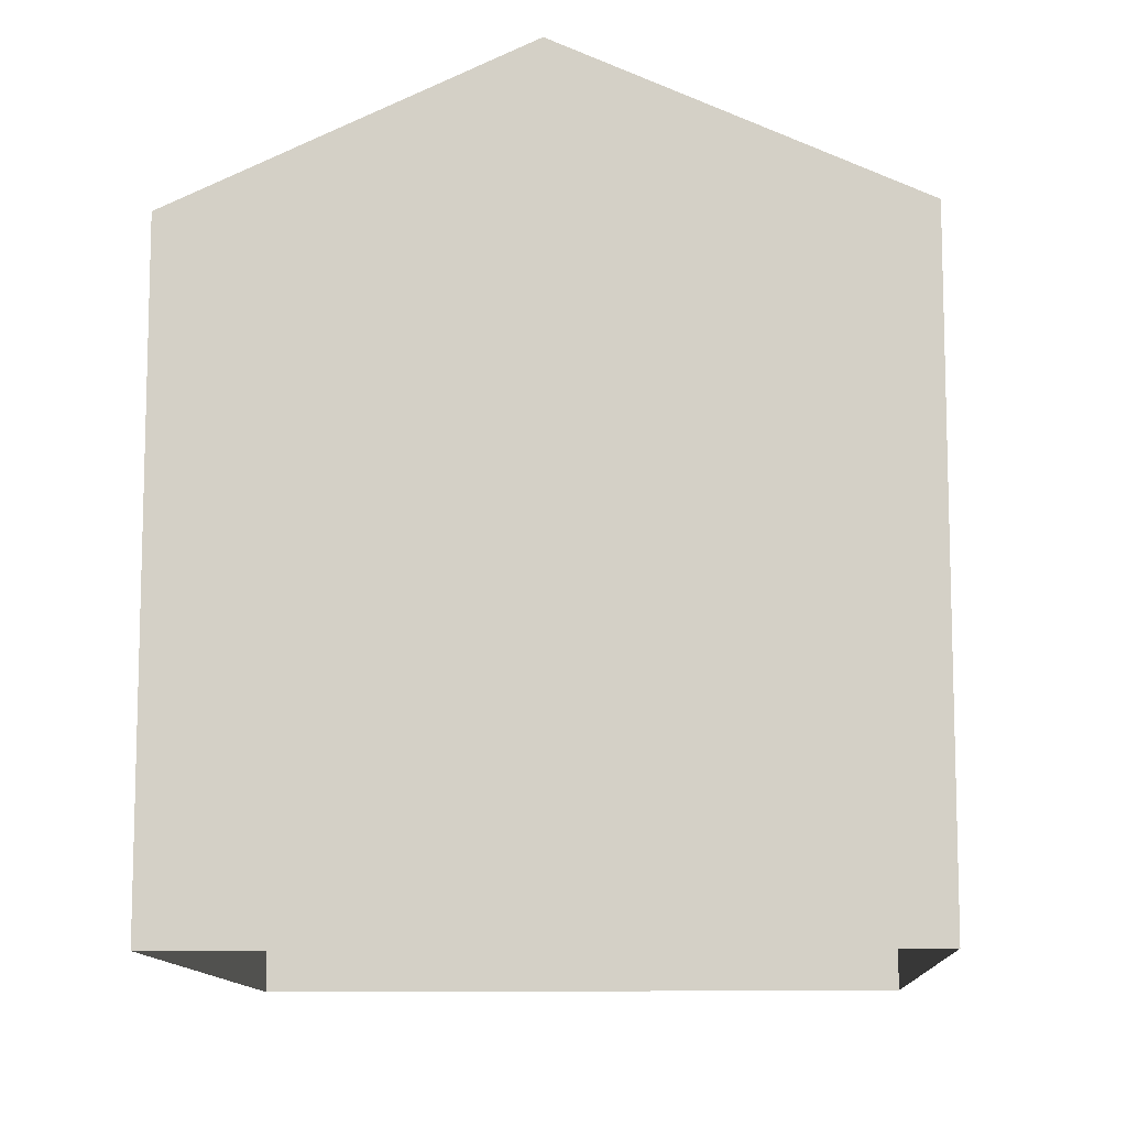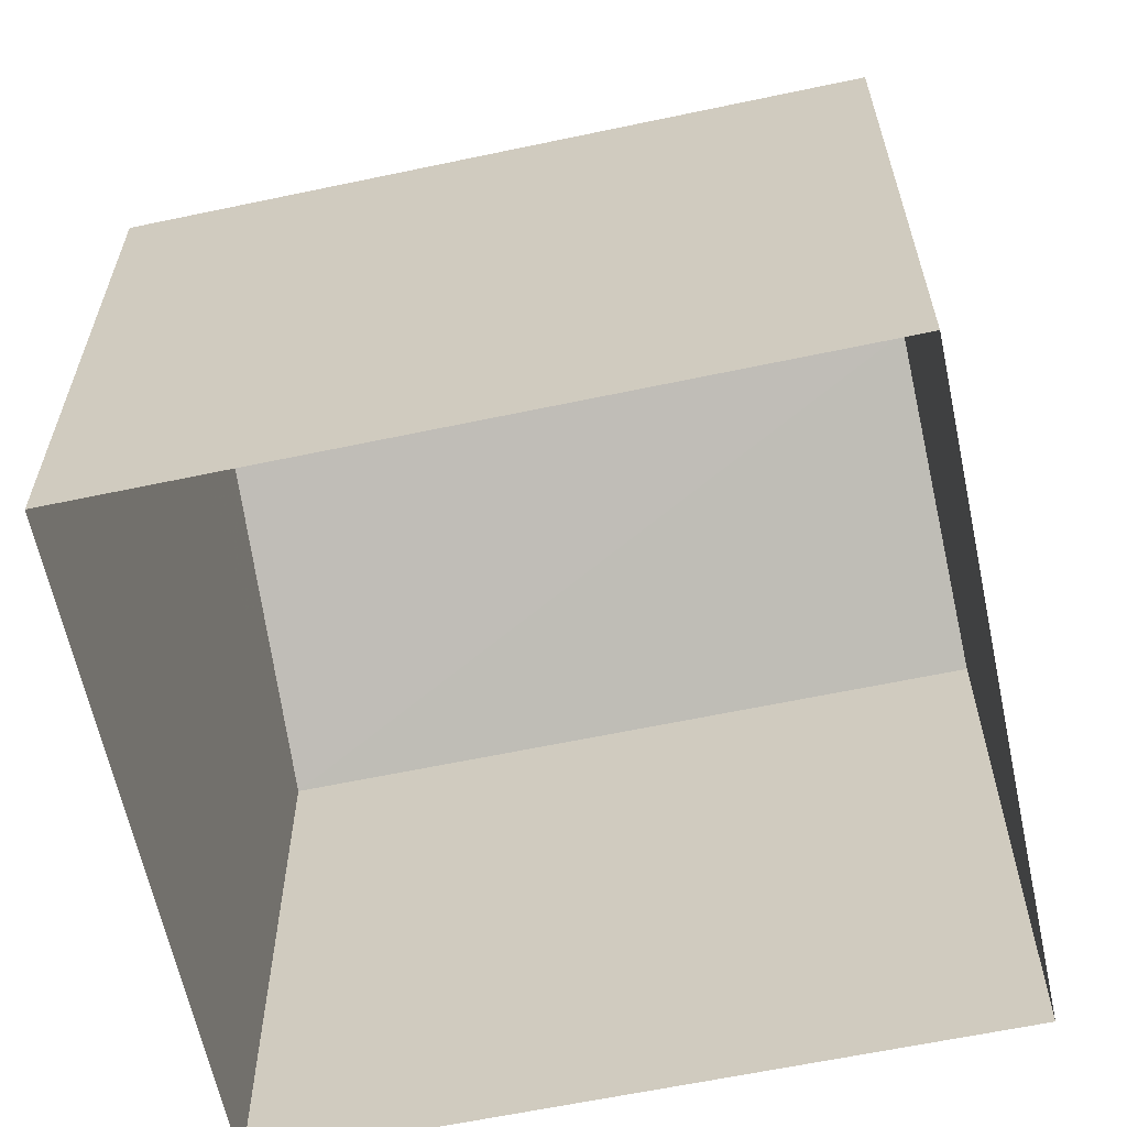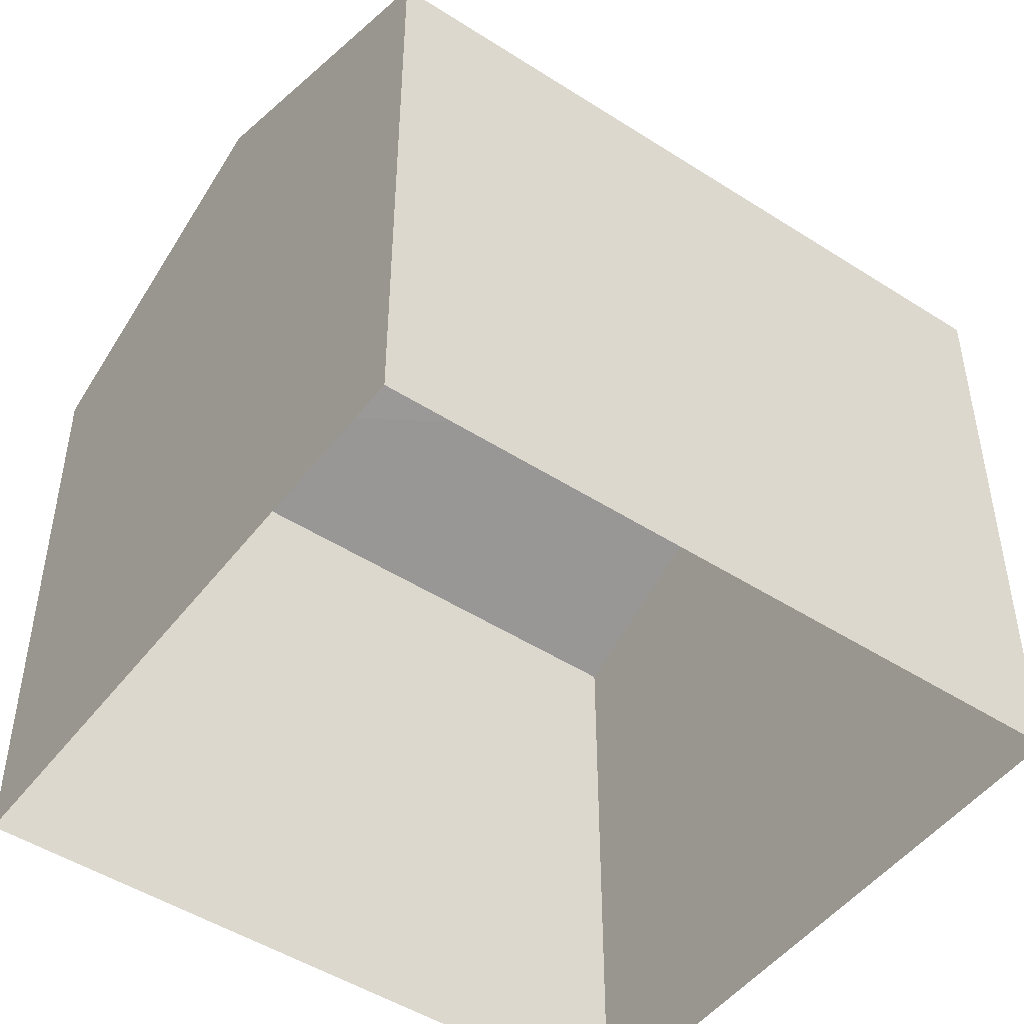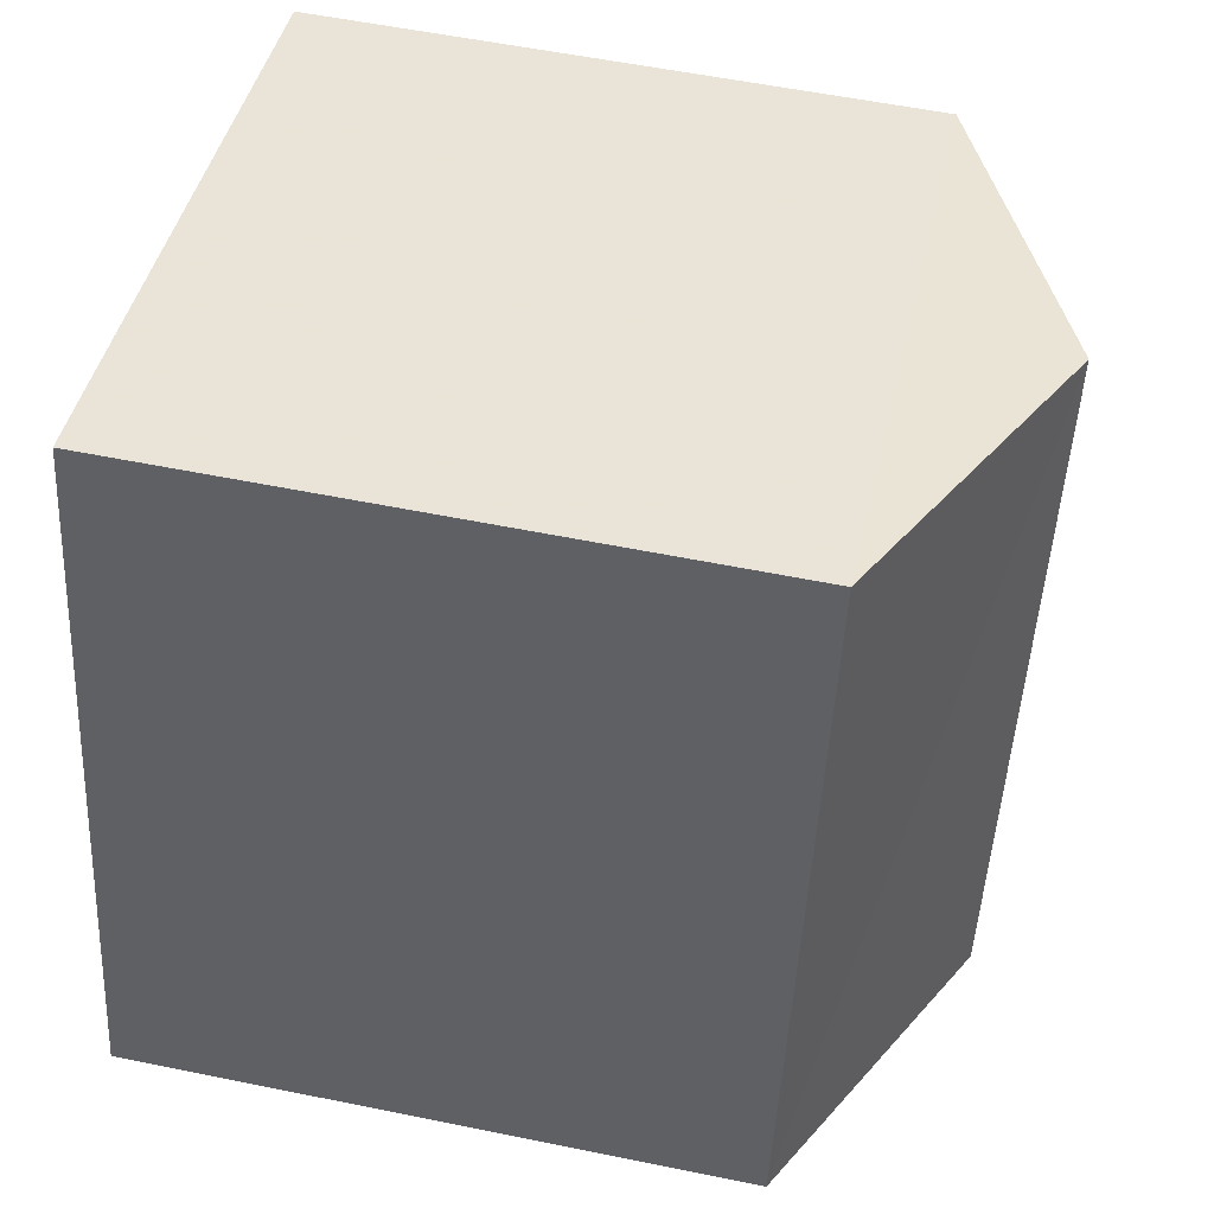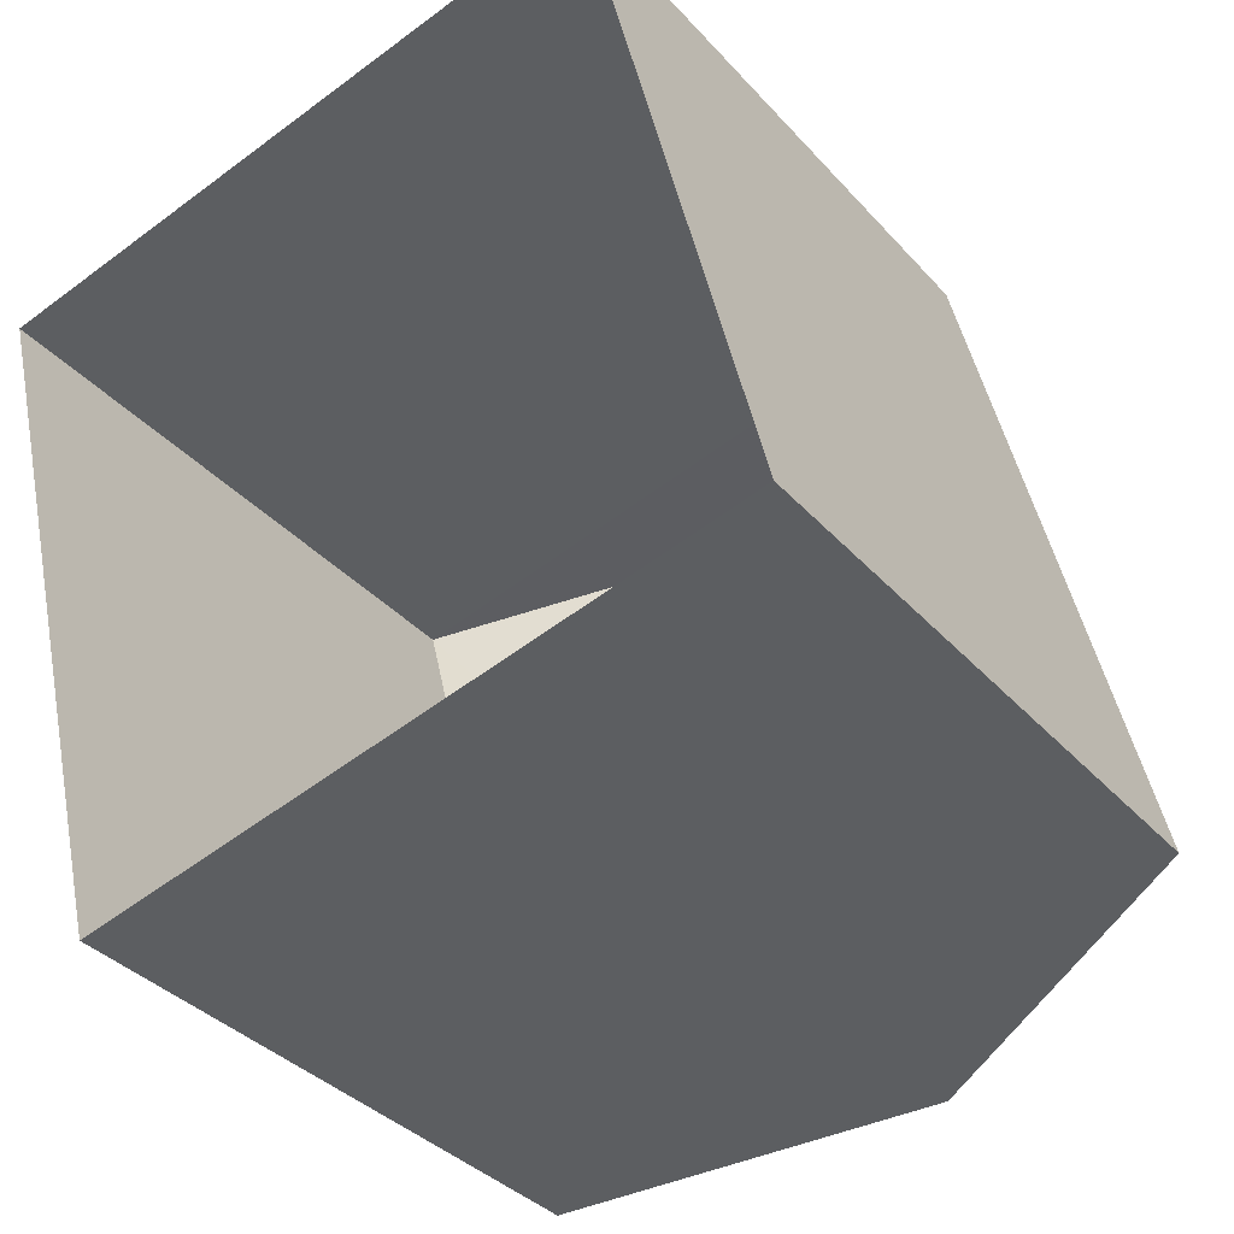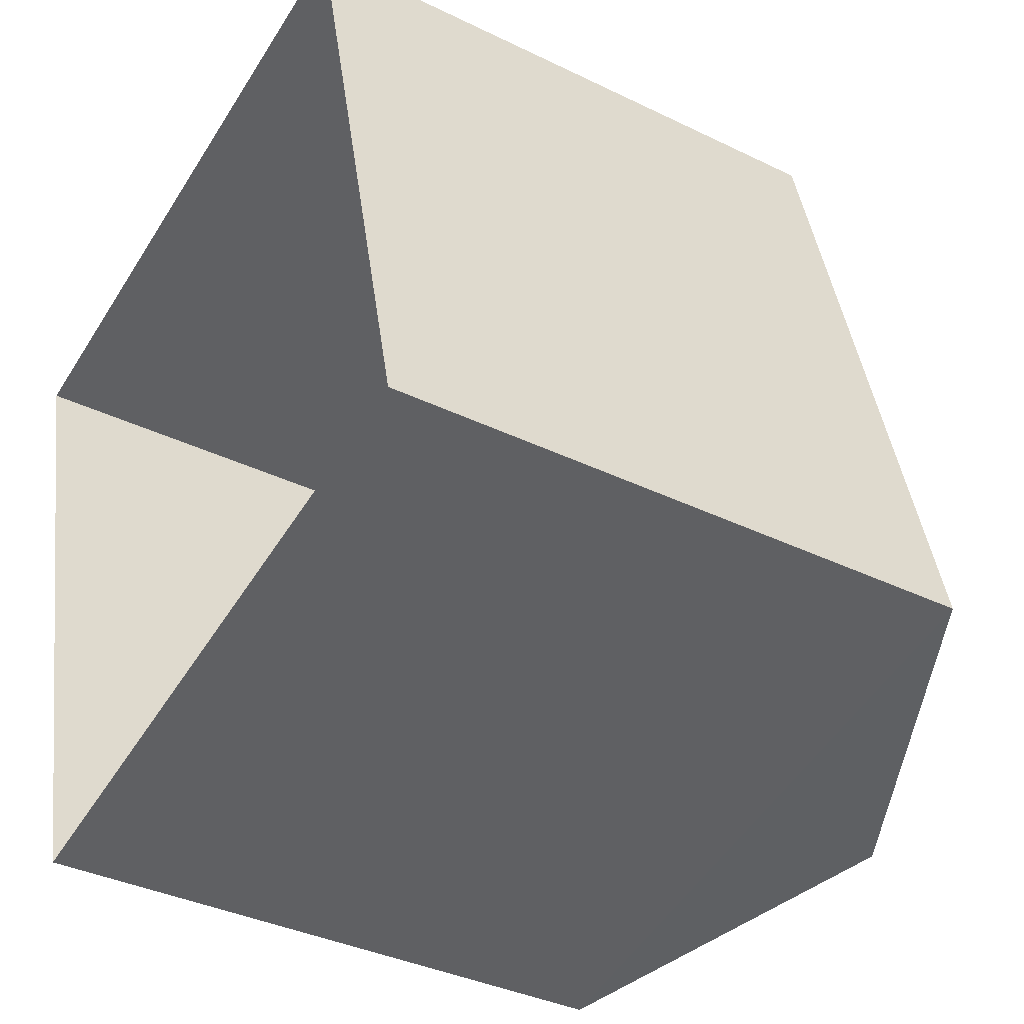
<metadata>
{"format":"obj","ext":"obj","renderer":"f3d","projection":"perspective","resolution":1024,"background":"white","views":[{"elev":-11.0,"azim":168.9,"up":"+Z"},{"elev":-62.6,"azim":88.2,"up":"+Z"},{"elev":-48.3,"azim":40.5,"up":"+Z"},{"elev":55.9,"azim":-77.9,"up":"+Y"},{"elev":-35.4,"azim":-144.6,"up":"+Y"},{"elev":-36.4,"azim":-122.5,"up":"+Y"}]}
</metadata>
<code>
v -8.824e+04 -9.909e+04 9.8
v -8.824e+04 -9.909e+04 9.8
v -8.824e+04 -9.909e+04 9.8
v -8.824e+04 -9.909e+04 9.8
v -8.824e+04 -9.909e+04 13.52
v -8.824e+04 -9.909e+04 14.42
v -8.824e+04 -9.909e+04 13.52
v -8.824e+04 -9.909e+04 14.42
v -8.824e+04 -9.909e+04 13.52
v -8.824e+04 -9.909e+04 13.52
f 1 2 3
f 4 1 3
f 5 6 7
f 8 6 5
f 6 8 9
f 9 8 10
f 8 5 10
f 6 9 7
f 5 4 3
f 10 5 3
f 5 1 4
f 5 7 1
f 7 2 1
f 7 9 2
f 10 3 2
f 9 10 2

</code>
